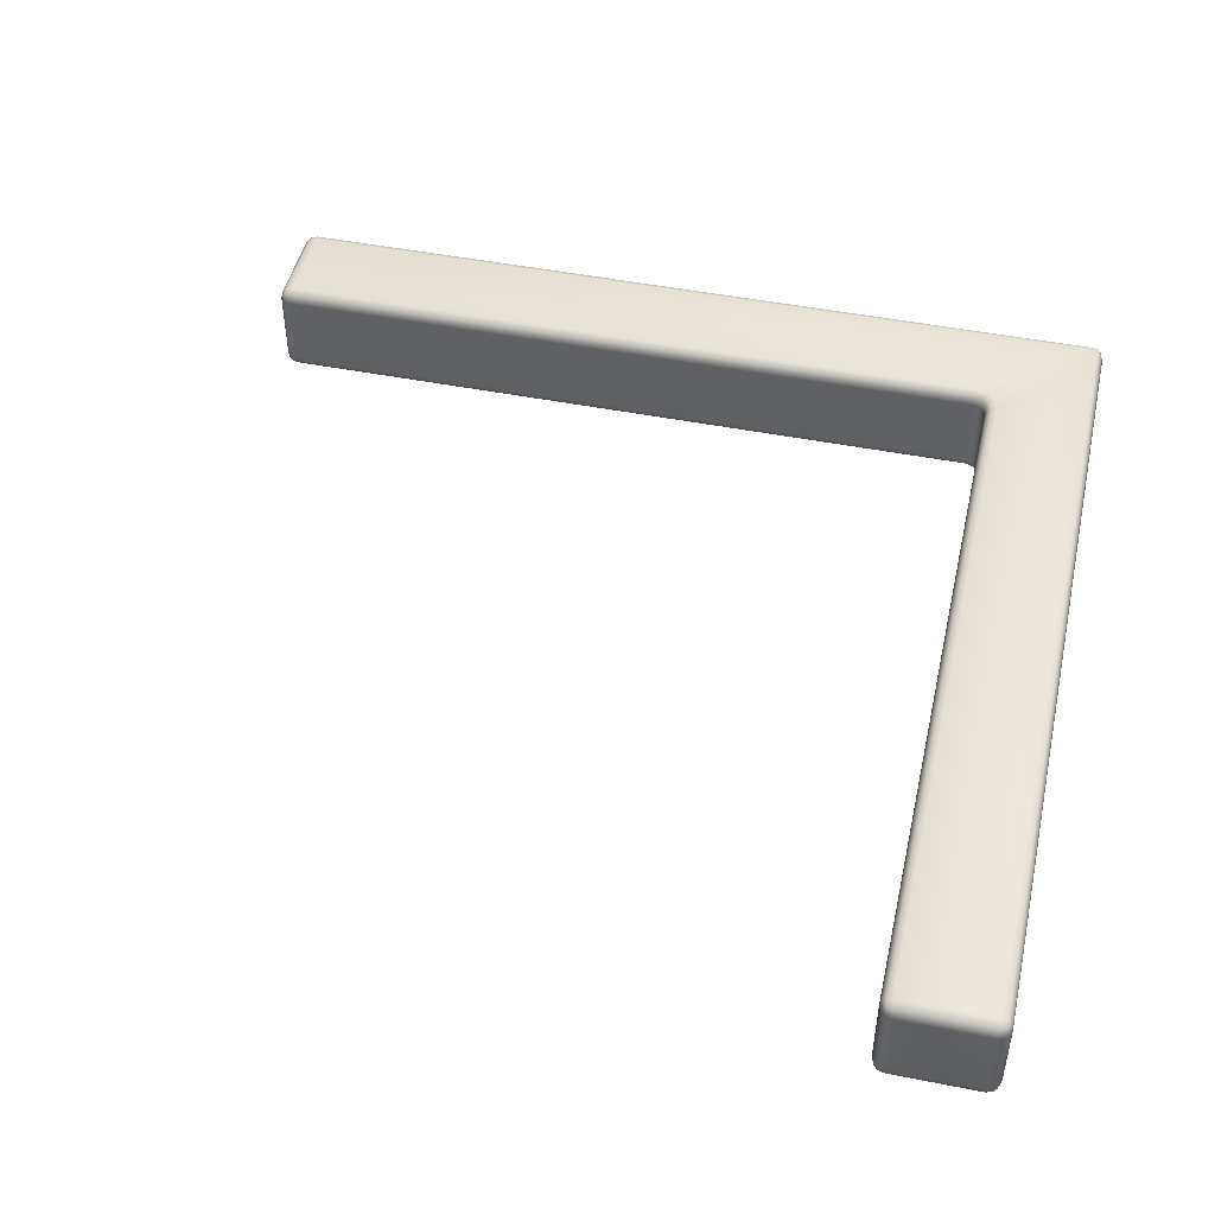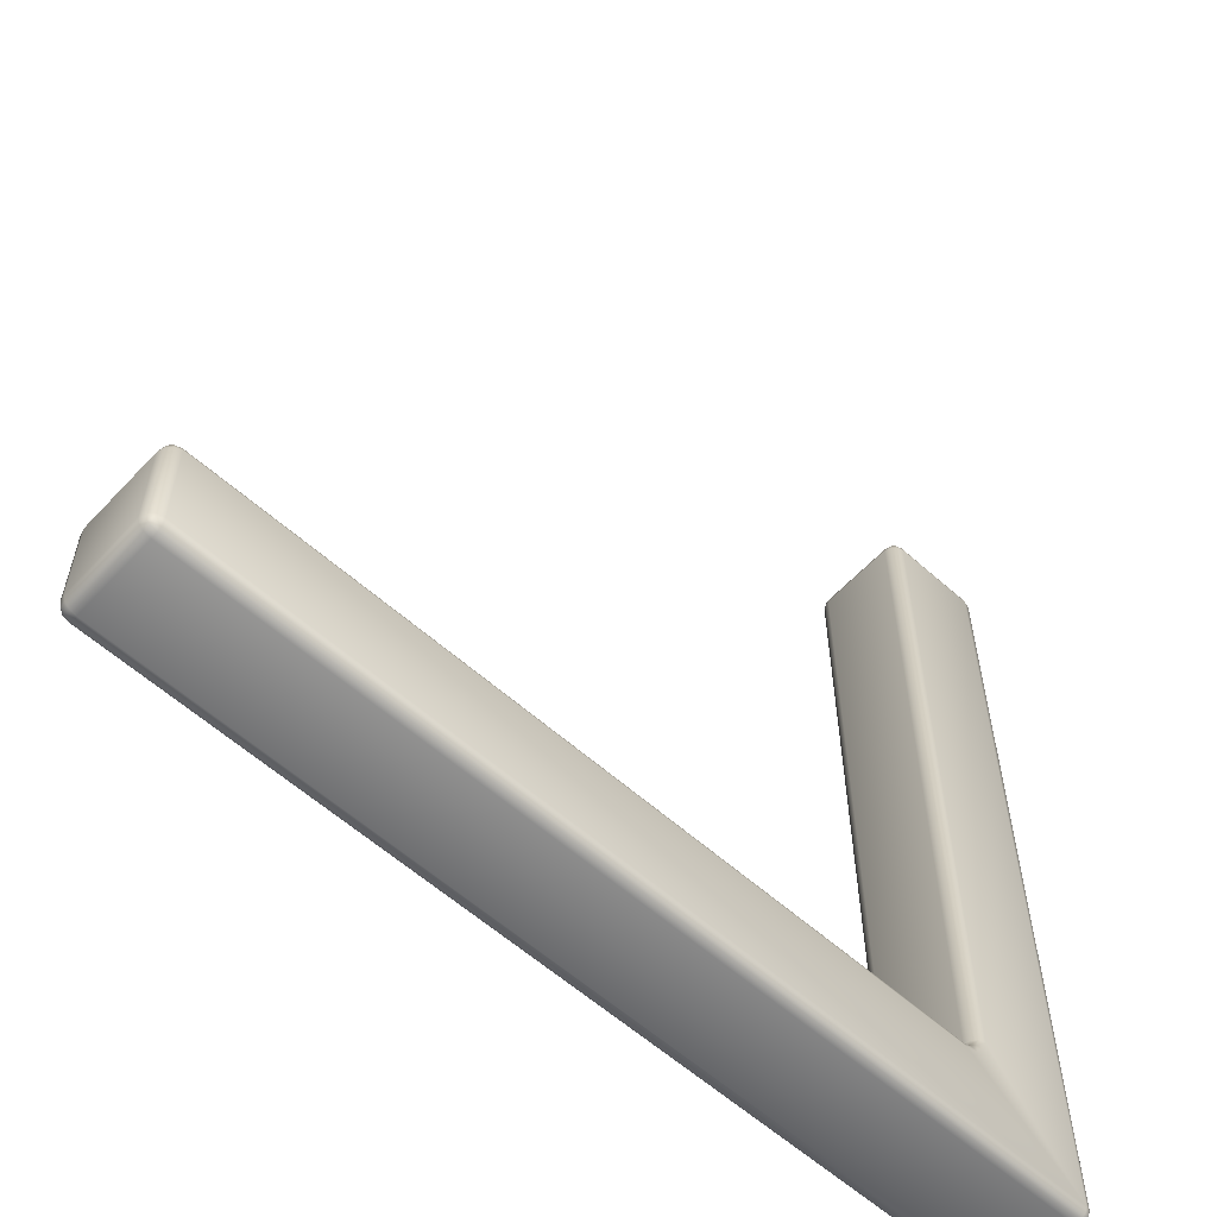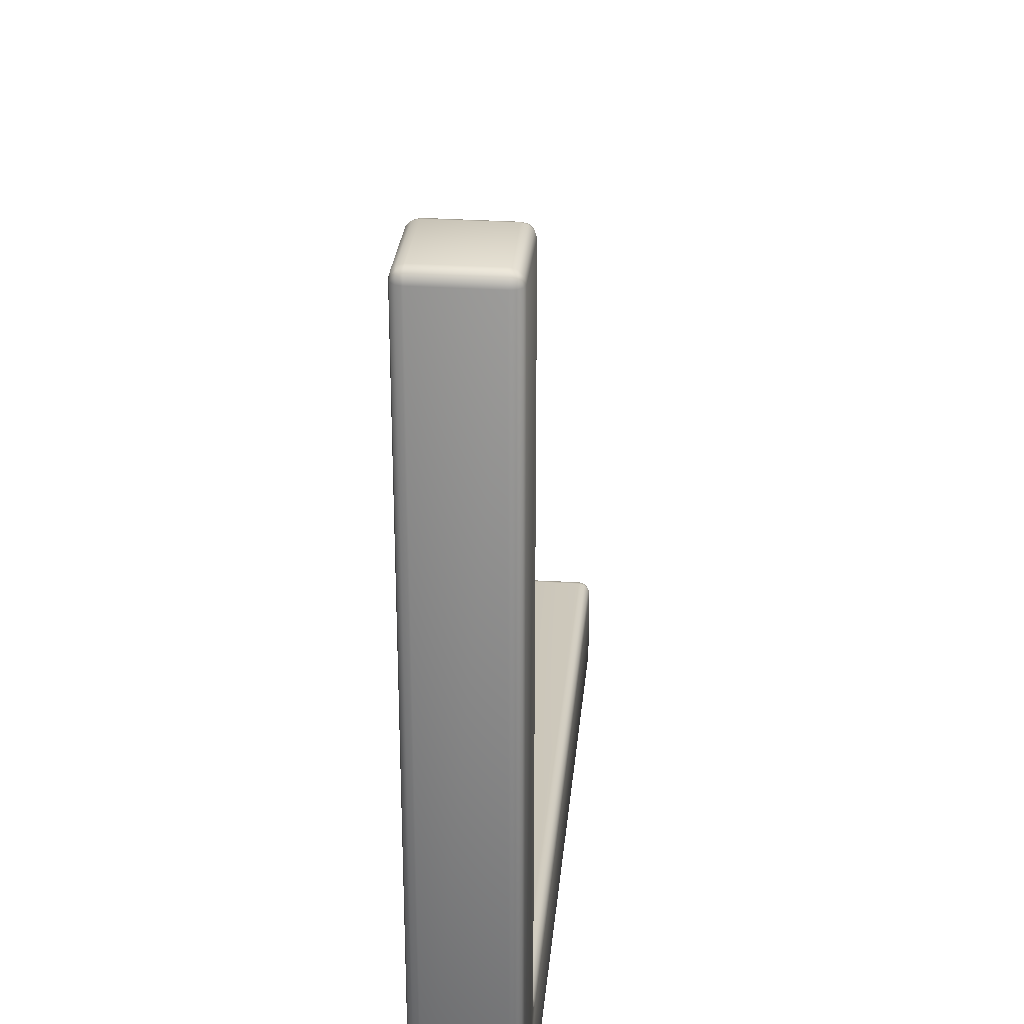
<metadata>
{"format":"obj","ext":"obj","renderer":"f3d","projection":"perspective","resolution":1024,"background":"white","views":[{"elev":46.9,"azim":102.7,"up":"+Y"},{"elev":-58.8,"azim":137.4,"up":"+Z"},{"elev":28.8,"azim":-84.6,"up":"+Z"}]}
</metadata>
<code>
v 130.7 317 -98.33
v 130.7 294.3 -98.33
v 130.7 294.3 -123.6
v 130.7 317 -123.6
v -98.33 294.3 130.7
v -98.33 317 130.7
v -123.6 317 130.7
v -123.6 294.3 130.7
v -127.3 294.3 127
v -127.3 317 127
v -127.3 317 -123.6
v -127.3 294.3 -123.6
v -94.61 294.3 127
v -94.61 294.3 -90.89
v -94.61 317 -90.89
v -94.61 317 127
v -90.89 294.3 -94.61
v 127 294.3 -94.61
v 127 317 -94.61
v -90.89 317 -94.61
v -123.6 294.3 -127.3
v -123.6 317 -127.3
v 127 317 -127.3
v 127 294.3 -127.3
v -123.6 320.7 127
v -98.33 320.7 127
v -98 320.7 -90.89
v -96.95 320.7 -94.38
v -94.38 320.7 -96.95
v -124.2 320.7 -124.2
v -124.2 290.6 -124.2
v -96.95 290.6 -94.38
v -98 290.6 -90.89
v -97.69 290.6 127
v -124.2 290.6 127
v -124.2 320.7 -124.2
v -94.38 320.7 -96.95
v -90.89 320.7 -98
v 127 320.7 -97.69
v 127 320.7 -124.2
v 127 290.6 -98.33
v 128.8 291.1 -98.33
v 128.8 291.6 -96.55
v 127 291.1 -96.47
v 128.8 291.1 -98.33
v 130.2 292.5 -98.33
v 129.7 292.5 -96.55
v 128.8 291.6 -96.55
v 130.7 294.3 -98.33
v 130.2 294.3 -96.47
v 129.7 292.5 -96.55
v 130.2 292.5 -98.33
v 130.2 294.3 -96.47
v 128.8 294.3 -95.11
v 128.8 292.5 -95.59
v 129.7 292.5 -96.55
v 127 294.3 -94.61
v 127 292.5 -95.11
v 128.8 292.5 -95.59
v 128.8 294.3 -95.11
v 127 292.5 -95.11
v 127 291.1 -96.47
v 128.8 291.6 -96.55
v 128.8 292.5 -95.59
v 128.8 291.6 -96.55
v 129.7 292.5 -96.55
v 128.8 292.5 -95.59
v -98 290.6 -90.89
v -96.95 290.6 -94.38
v -95.35 291.2 -93.54
v -96.34 291.1 -90.89
v -96.95 290.6 -94.38
v -94.38 290.6 -96.95
v -93.54 291.2 -95.35
v -95.35 291.2 -93.54
v -90.89 290.6 -98
v -90.89 291.1 -96.34
v -93.54 291.2 -95.35
v -94.38 290.6 -96.95
v -90.89 291.1 -96.34
v -90.89 292.5 -95.12
v -92.98 292.4 -94.42
v -93.54 291.2 -95.35
v -90.89 294.3 -94.61
v -92.72 294.3 -94.06
v -92.98 292.4 -94.42
v -90.89 292.5 -95.12
v -92.72 294.3 -94.06
v -94.06 294.3 -92.72
v -94.42 292.4 -92.98
v -92.98 292.4 -94.42
v -94.61 294.3 -90.89
v -95.12 292.5 -90.89
v -94.42 292.4 -92.98
v -94.06 294.3 -92.72
v -95.12 292.5 -90.89
v -96.34 291.1 -90.89
v -95.35 291.2 -93.54
v -94.42 292.4 -92.98
v -95.35 291.2 -93.54
v -93.54 291.2 -95.35
v -92.98 292.4 -94.42
v -94.42 292.4 -92.98
v -97.69 290.6 127
v -96.19 291.1 127
v -96.35 291.6 128.8
v -97.9 291.2 128.8
v -96.19 291.1 127
v -95.08 292.5 127
v -95.5 292.5 128.7
v -96.35 291.6 128.8
v -94.61 294.3 127
v -95.16 294.3 128.8
v -95.5 292.5 128.7
v -95.08 292.5 127
v -95.16 294.3 128.8
v -96.51 294.3 130.1
v -96.45 292.6 129.7
v -95.5 292.5 128.7
v -98.33 294.3 130.7
v -98.13 292.5 130.1
v -96.45 292.6 129.7
v -96.51 294.3 130.1
v -98.13 292.5 130.1
v -97.9 291.2 128.8
v -96.35 291.6 128.8
v -96.45 292.6 129.7
v -96.35 291.6 128.8
v -95.5 292.5 128.7
v -96.45 292.6 129.7
v 127 320.7 -97.69
v 127 320.2 -96.19
v 128.8 319.7 -96.35
v 128.8 320.2 -97.9
v 127 320.2 -96.19
v 127 318.8 -95.08
v 128.7 318.8 -95.5
v 128.8 319.7 -96.35
v 127 317 -94.61
v 128.8 317 -95.16
v 128.7 318.8 -95.5
v 127 318.8 -95.08
v 128.8 317 -95.16
v 130.1 317 -96.51
v 129.7 318.8 -96.45
v 128.7 318.8 -95.5
v 130.7 317 -98.33
v 130.1 318.8 -98.13
v 129.7 318.8 -96.45
v 130.1 317 -96.51
v 130.1 318.8 -98.13
v 128.8 320.2 -97.9
v 128.8 319.7 -96.35
v 129.7 318.8 -96.45
v 128.8 319.7 -96.35
v 128.7 318.8 -95.5
v 129.7 318.8 -96.45
v -94.61 317 -90.89
v -94.06 317 -92.72
v -94.42 318.9 -92.98
v -95.12 318.8 -90.89
v -94.06 317 -92.72
v -92.72 317 -94.06
v -92.98 318.9 -94.42
v -94.42 318.9 -92.98
v -90.89 317 -94.61
v -90.89 318.8 -95.12
v -92.98 318.9 -94.42
v -92.72 317 -94.06
v -90.89 318.8 -95.12
v -90.89 320.2 -96.34
v -93.54 320.1 -95.35
v -92.98 318.9 -94.42
v -90.89 320.7 -98
v -94.38 320.7 -96.95
v -93.54 320.1 -95.35
v -90.89 320.2 -96.34
v -94.38 320.7 -96.95
v -96.95 320.7 -94.38
v -95.35 320.1 -93.54
v -93.54 320.1 -95.35
v -98 320.7 -90.89
v -96.34 320.2 -90.89
v -95.35 320.1 -93.54
v -96.95 320.7 -94.38
v -96.34 320.2 -90.89
v -95.12 318.8 -90.89
v -94.42 318.9 -92.98
v -95.35 320.1 -93.54
v -94.42 318.9 -92.98
v -92.98 318.9 -94.42
v -93.54 320.1 -95.35
v -95.35 320.1 -93.54
v -98.33 320.7 127
v -98.33 320.2 128.8
v -96.55 319.7 128.8
v -96.47 320.2 127
v -98.33 320.2 128.8
v -98.33 318.8 130.2
v -96.55 318.8 129.7
v -96.55 319.7 128.8
v -98.33 317 130.7
v -96.47 317 130.2
v -96.55 318.8 129.7
v -98.33 318.8 130.2
v -96.47 317 130.2
v -95.11 317 128.8
v -95.59 318.8 128.8
v -96.55 318.8 129.7
v -94.61 317 127
v -95.11 318.8 127
v -95.59 318.8 128.8
v -95.11 317 128.8
v -95.11 318.8 127
v -96.47 320.2 127
v -96.55 319.7 128.8
v -95.59 318.8 128.8
v -96.55 319.7 128.8
v -96.55 318.8 129.7
v -95.59 318.8 128.8
v 127 290.6 -123.6
v 127 291.1 -125.5
v 128.8 291.6 -125.4
v 128.8 291.1 -123.6
v 127 291.1 -125.5
v 127 292.5 -126.8
v 128.8 292.5 -126.4
v 128.8 291.6 -125.4
v 127 294.3 -127.3
v 128.8 294.3 -126.8
v 128.8 292.5 -126.4
v 127 292.5 -126.8
v 128.8 294.3 -126.8
v 130.2 294.3 -125.5
v 129.7 292.5 -125.4
v 128.8 292.5 -126.4
v 130.7 294.3 -123.6
v 130.2 292.5 -123.6
v 129.7 292.5 -125.4
v 130.2 294.3 -125.5
v 130.2 292.5 -123.6
v 128.8 291.1 -123.6
v 128.8 291.6 -125.4
v 129.7 292.5 -125.4
v 128.8 291.6 -125.4
v 128.8 292.5 -126.4
v 129.7 292.5 -125.4
v -127.3 294.3 -123.6
v -126.8 294.3 -125.5
v -126.5 292.5 -125.5
v -126.9 292.5 -123.8
v -126.8 294.3 -125.5
v -125.5 294.3 -126.8
v -125.5 292.5 -126.5
v -126.5 292.5 -125.5
v -123.6 294.3 -127.3
v -123.8 292.5 -126.9
v -125.5 292.5 -126.5
v -125.5 294.3 -126.8
v -123.8 292.5 -126.9
v -124 291.1 -125.7
v -125.6 291.6 -125.6
v -125.5 292.5 -126.5
v -124.2 290.6 -124.2
v -125.7 291.1 -124
v -125.6 291.6 -125.6
v -124 291.1 -125.7
v -125.7 291.1 -124
v -126.9 292.5 -123.8
v -126.5 292.5 -125.5
v -125.6 291.6 -125.6
v -126.5 292.5 -125.5
v -125.5 292.5 -126.5
v -125.6 291.6 -125.6
v -124.2 290.6 127
v -124 291.1 128.8
v -125.6 291.6 128.8
v -125.9 291.1 127
v -124 291.1 128.8
v -123.8 292.5 130.2
v -125.5 292.5 129.7
v -125.6 291.6 128.8
v -123.6 294.3 130.7
v -125.4 294.3 130.2
v -125.5 292.5 129.7
v -123.8 292.5 130.2
v -125.4 294.3 130.2
v -126.7 294.3 128.8
v -126.4 292.5 128.8
v -125.5 292.5 129.7
v -127.3 294.3 127
v -127 292.5 127
v -126.4 292.5 128.8
v -126.7 294.3 128.8
v -127 292.5 127
v -125.9 291.1 127
v -125.6 291.6 128.8
v -126.4 292.5 128.8
v -125.6 291.6 128.8
v -125.5 292.5 129.7
v -126.4 292.5 128.8
v 127 320.7 -124.2
v 128.8 320.2 -124
v 128.8 319.7 -125.6
v 127 320.2 -125.9
v 128.8 320.2 -124
v 130.2 318.8 -123.8
v 129.7 318.8 -125.5
v 128.8 319.7 -125.6
v 130.7 317 -123.6
v 130.2 317 -125.4
v 129.7 318.8 -125.5
v 130.2 318.8 -123.8
v 130.2 317 -125.4
v 128.8 317 -126.7
v 128.8 318.8 -126.4
v 129.7 318.8 -125.5
v 127 317 -127.3
v 127 318.8 -127
v 128.8 318.8 -126.4
v 128.8 317 -126.7
v 127 318.8 -127
v 127 320.2 -125.9
v 128.8 319.7 -125.6
v 128.8 318.8 -126.4
v 128.8 319.7 -125.6
v 129.7 318.8 -125.5
v 128.8 318.8 -126.4
v -124.2 320.7 -124.2
v -124 320.2 -125.7
v -125.6 319.7 -125.6
v -125.7 320.2 -124
v -124 320.2 -125.7
v -123.8 318.8 -126.9
v -125.5 318.8 -126.5
v -125.6 319.7 -125.6
v -123.6 317 -127.3
v -125.5 317 -126.8
v -125.5 318.8 -126.5
v -123.8 318.8 -126.9
v -125.5 317 -126.8
v -126.8 317 -125.5
v -126.5 318.8 -125.5
v -125.5 318.8 -126.5
v -127.3 317 -123.6
v -126.9 318.8 -123.8
v -126.5 318.8 -125.5
v -126.8 317 -125.5
v -126.9 318.8 -123.8
v -125.7 320.2 -124
v -125.6 319.7 -125.6
v -126.5 318.8 -125.5
v -125.6 319.7 -125.6
v -125.5 318.8 -126.5
v -126.5 318.8 -125.5
v -123.6 320.7 127
v -125.5 320.2 127
v -125.4 319.7 128.8
v -123.6 320.2 128.8
v -125.5 320.2 127
v -126.8 318.8 127
v -126.4 318.8 128.8
v -125.4 319.7 128.8
v -127.3 317 127
v -126.8 317 128.8
v -126.4 318.8 128.8
v -126.8 318.8 127
v -126.8 317 128.8
v -125.5 317 130.2
v -125.4 318.8 129.7
v -126.4 318.8 128.8
v -123.6 317 130.7
v -123.6 318.8 130.2
v -125.4 318.8 129.7
v -125.5 317 130.2
v -123.6 318.8 130.2
v -123.6 320.2 128.8
v -125.4 319.7 128.8
v -125.4 318.8 129.7
v -125.4 319.7 128.8
v -126.4 318.8 128.8
v -125.4 318.8 129.7
v -94.61 294.3 -90.89
v -94.61 294.3 127
v -95.08 292.5 127
v -95.12 292.5 -90.89
v -95.12 292.5 -90.89
v -95.08 292.5 127
v -96.19 291.1 127
v -96.34 291.1 -90.89
v -96.34 291.1 -90.89
v -96.19 291.1 127
v -97.69 290.6 127
v -98 290.6 -90.89
v 127 294.3 -94.61
v -90.89 294.3 -94.61
v -90.89 292.5 -95.12
v 127 292.5 -95.11
v 127 292.5 -95.11
v -90.89 292.5 -95.12
v -90.89 291.1 -96.34
v 127 291.1 -96.47
v 127 291.1 -96.47
v -90.89 291.1 -96.34
v -90.89 290.6 -98
v 127 290.6 -98.33
v -98 320.7 -90.89
v -98.33 320.7 127
v -96.47 320.2 127
v -96.34 320.2 -90.89
v -96.34 320.2 -90.89
v -96.47 320.2 127
v -95.11 318.8 127
v -95.12 318.8 -90.89
v -95.12 318.8 -90.89
v -95.11 318.8 127
v -94.61 317 127
v -94.61 317 -90.89
v 127 320.7 -97.69
v -90.89 320.7 -98
v -90.89 320.2 -96.34
v 127 320.2 -96.19
v 127 320.2 -96.19
v -90.89 320.2 -96.34
v -90.89 318.8 -95.12
v 127 318.8 -95.08
v 127 318.8 -95.08
v -90.89 318.8 -95.12
v -90.89 317 -94.61
v 127 317 -94.61
v -94.61 317 -90.89
v -94.61 294.3 -90.89
v -94.06 294.3 -92.72
v -94.06 317 -92.72
v -94.06 317 -92.72
v -94.06 294.3 -92.72
v -92.72 294.3 -94.06
v -92.72 317 -94.06
v -92.72 317 -94.06
v -92.72 294.3 -94.06
v -90.89 294.3 -94.61
v -90.89 317 -94.61
v 130.7 294.3 -98.33
v 130.7 317 -98.33
v 130.1 317 -96.51
v 130.2 294.3 -96.47
v 130.2 294.3 -96.47
v 130.1 317 -96.51
v 128.8 317 -95.16
v 128.8 294.3 -95.11
v 128.8 294.3 -95.11
v 128.8 317 -95.16
v 127 317 -94.61
v 127 294.3 -94.61
v -98.33 317 130.7
v -98.33 294.3 130.7
v -96.51 294.3 130.1
v -96.47 317 130.2
v -96.47 317 130.2
v -96.51 294.3 130.1
v -95.16 294.3 128.8
v -95.11 317 128.8
v -95.11 317 128.8
v -95.16 294.3 128.8
v -94.61 294.3 127
v -94.61 317 127
v -124.2 290.6 -124.2
v -124.2 290.6 127
v -125.9 291.1 127
v -125.7 291.1 -124
v -125.7 291.1 -124
v -125.9 291.1 127
v -127 292.5 127
v -126.9 292.5 -123.8
v -126.9 292.5 -123.8
v -127 292.5 127
v -127.3 294.3 127
v -127.3 294.3 -123.6
v 127 290.6 -123.6
v -124.2 290.6 -124.2
v -124 291.1 -125.7
v 127 291.1 -125.5
v 127 291.1 -125.5
v -124 291.1 -125.7
v -123.8 292.5 -126.9
v 127 292.5 -126.8
v 127 292.5 -126.8
v -123.8 292.5 -126.9
v -123.6 294.3 -127.3
v 127 294.3 -127.3
v -127.3 317 -123.6
v -127.3 317 127
v -126.8 318.8 127
v -126.9 318.8 -123.8
v -126.9 318.8 -123.8
v -126.8 318.8 127
v -125.5 320.2 127
v -125.7 320.2 -124
v -125.7 320.2 -124
v -125.5 320.2 127
v -123.6 320.7 127
v -124.2 320.7 -124.2
v 127 317 -127.3
v -123.6 317 -127.3
v -123.8 318.8 -126.9
v 127 318.8 -127
v 127 318.8 -127
v -123.8 318.8 -126.9
v -124 320.2 -125.7
v 127 320.2 -125.9
v 127 320.2 -125.9
v -124 320.2 -125.7
v -124.2 320.7 -124.2
v 127 320.7 -124.2
v -123.6 317 -127.3
v -123.6 294.3 -127.3
v -125.5 294.3 -126.8
v -125.5 317 -126.8
v -125.5 317 -126.8
v -125.5 294.3 -126.8
v -126.8 294.3 -125.5
v -126.8 317 -125.5
v -126.8 317 -125.5
v -126.8 294.3 -125.5
v -127.3 294.3 -123.6
v -127.3 317 -123.6
v 127 294.3 -127.3
v 127 317 -127.3
v 128.8 317 -126.7
v 128.8 294.3 -126.8
v 128.8 294.3 -126.8
v 128.8 317 -126.7
v 130.2 317 -125.4
v 130.2 294.3 -125.5
v 130.2 294.3 -125.5
v 130.2 317 -125.4
v 130.7 317 -123.6
v 130.7 294.3 -123.6
v -127.3 317 127
v -127.3 294.3 127
v -126.7 294.3 128.8
v -126.8 317 128.8
v -126.8 317 128.8
v -126.7 294.3 128.8
v -125.4 294.3 130.2
v -125.5 317 130.2
v -125.5 317 130.2
v -125.4 294.3 130.2
v -123.6 294.3 130.7
v -123.6 317 130.7
v 127 290.6 -98.33
v 127 290.6 -123.6
v 128.8 291.1 -123.6
v 128.8 291.1 -98.33
v 128.8 291.1 -98.33
v 128.8 291.1 -123.6
v 130.2 292.5 -123.6
v 130.2 292.5 -98.33
v 130.2 292.5 -98.33
v 130.2 292.5 -123.6
v 130.7 294.3 -123.6
v 130.7 294.3 -98.33
v -98.33 294.3 130.7
v -123.6 294.3 130.7
v -123.8 292.5 130.2
v -98.13 292.5 130.1
v -98.13 292.5 130.1
v -123.8 292.5 130.2
v -124 291.1 128.8
v -97.9 291.2 128.8
v -97.9 291.2 128.8
v -124 291.1 128.8
v -124.2 290.6 127
v -97.69 290.6 127
v 130.7 317 -98.33
v 130.7 317 -123.6
v 130.2 318.8 -123.8
v 130.1 318.8 -98.13
v 130.1 318.8 -98.13
v 130.2 318.8 -123.8
v 128.8 320.2 -124
v 128.8 320.2 -97.9
v 128.8 320.2 -97.9
v 128.8 320.2 -124
v 127 320.7 -124.2
v 127 320.7 -97.69
v -98.33 320.7 127
v -123.6 320.7 127
v -123.6 320.2 128.8
v -98.33 320.2 128.8
v -98.33 320.2 128.8
v -123.6 320.2 128.8
v -123.6 318.8 130.2
v -98.33 318.8 130.2
v -98.33 318.8 130.2
v -123.6 318.8 130.2
v -123.6 317 130.7
v -98.33 317 130.7
v 127 290.6 -123.6
v 127 290.6 -98.33
v -90.89 290.6 -98
v -94.38 290.6 -96.95
v -96.95 290.6 -94.38
v -124.2 290.6 -124.2
g Cube.003
f 1 2 3
f 1 3 4
f 5 6 7
f 5 7 8
f 9 10 11
f 9 11 12
f 13 14 15
f 13 15 16
f 17 18 19
f 17 19 20
f 21 22 23
f 21 23 24
f 25 26 27
f 28 29 30
f 30 25 27
f 27 28 30
f 31 32 33
f 34 31 33
f 31 34 35
f 36 37 38
f 39 36 38
f 36 39 40
f 41 42 43
f 41 43 44
f 45 46 47
f 45 47 48
f 49 50 51
f 49 51 52
f 53 54 55
f 53 55 56
f 57 58 59
f 57 59 60
f 61 62 63
f 61 63 64
f 65 66 67
f 68 69 70
f 68 70 71
f 72 73 74
f 72 74 75
f 76 77 78
f 76 78 79
f 80 81 82
f 80 82 83
f 84 85 86
f 84 86 87
f 88 89 90
f 88 90 91
f 92 93 94
f 92 94 95
f 96 97 98
f 96 98 99
f 100 101 102
f 100 102 103
f 104 105 106
f 104 106 107
f 108 109 110
f 108 110 111
f 112 113 114
f 112 114 115
f 116 117 118
f 116 118 119
f 120 121 122
f 120 122 123
f 124 125 126
f 124 126 127
f 128 129 130
f 131 132 133
f 131 133 134
f 135 136 137
f 135 137 138
f 139 140 141
f 139 141 142
f 143 144 145
f 143 145 146
f 147 148 149
f 147 149 150
f 151 152 153
f 151 153 154
f 155 156 157
f 158 159 160
f 158 160 161
f 162 163 164
f 162 164 165
f 166 167 168
f 166 168 169
f 170 171 172
f 170 172 173
f 174 175 176
f 174 176 177
f 178 179 180
f 178 180 181
f 182 183 184
f 182 184 185
f 186 187 188
f 186 188 189
f 190 191 192
f 190 192 193
f 194 195 196
f 194 196 197
f 198 199 200
f 198 200 201
f 202 203 204
f 202 204 205
f 206 207 208
f 206 208 209
f 210 211 212
f 210 212 213
f 214 215 216
f 214 216 217
f 218 219 220
f 221 222 223
f 221 223 224
f 225 226 227
f 225 227 228
f 229 230 231
f 229 231 232
f 233 234 235
f 233 235 236
f 237 238 239
f 237 239 240
f 241 242 243
f 241 243 244
f 245 246 247
f 248 249 250
f 248 250 251
f 252 253 254
f 252 254 255
f 256 257 258
f 256 258 259
f 260 261 262
f 260 262 263
f 264 265 266
f 264 266 267
f 268 269 270
f 268 270 271
f 272 273 274
f 275 276 277
f 275 277 278
f 279 280 281
f 279 281 282
f 283 284 285
f 283 285 286
f 287 288 289
f 287 289 290
f 291 292 293
f 291 293 294
f 295 296 297
f 295 297 298
f 299 300 301
f 302 303 304
f 302 304 305
f 306 307 308
f 306 308 309
f 310 311 312
f 310 312 313
f 314 315 316
f 314 316 317
f 318 319 320
f 318 320 321
f 322 323 324
f 322 324 325
f 326 327 328
f 329 330 331
f 329 331 332
f 333 334 335
f 333 335 336
f 337 338 339
f 337 339 340
f 341 342 343
f 341 343 344
f 345 346 347
f 345 347 348
f 349 350 351
f 349 351 352
f 353 354 355
f 356 357 358
f 356 358 359
f 360 361 362
f 360 362 363
f 364 365 366
f 364 366 367
f 368 369 370
f 368 370 371
f 372 373 374
f 372 374 375
f 376 377 378
f 376 378 379
f 380 381 382
f 383 384 385
f 383 385 386
f 387 388 389
f 387 389 390
f 391 392 393
f 391 393 394
f 395 396 397
f 395 397 398
f 399 400 401
f 399 401 402
f 403 404 405
f 403 405 406
f 407 408 409
f 407 409 410
f 411 412 413
f 411 413 414
f 415 416 417
f 415 417 418
f 419 420 421
f 419 421 422
f 423 424 425
f 423 425 426
f 427 428 429
f 427 429 430
f 431 432 433
f 431 433 434
f 435 436 437
f 435 437 438
f 439 440 441
f 439 441 442
f 443 444 445
f 443 445 446
f 447 448 449
f 447 449 450
f 451 452 453
f 451 453 454
f 455 456 457
f 455 457 458
f 459 460 461
f 459 461 462
f 463 464 465
f 463 465 466
f 467 468 469
f 467 469 470
f 471 472 473
f 471 473 474
f 475 476 477
f 475 477 478
f 479 480 481
f 479 481 482
f 483 484 485
f 483 485 486
f 487 488 489
f 487 489 490
f 491 492 493
f 491 493 494
f 495 496 497
f 495 497 498
f 499 500 501
f 499 501 502
f 503 504 505
f 503 505 506
f 507 508 509
f 507 509 510
f 511 512 513
f 511 513 514
f 515 516 517
f 515 517 518
f 519 520 521
f 519 521 522
f 523 524 525
f 523 525 526
f 527 528 529
f 527 529 530
f 531 532 533
f 531 533 534
f 535 536 537
f 535 537 538
f 539 540 541
f 539 541 542
f 543 544 545
f 543 545 546
f 547 548 549
f 547 549 550
f 551 552 553
f 551 553 554
f 555 556 557
f 555 557 558
f 559 560 561
f 559 561 562
f 563 564 565
f 563 565 566
f 567 568 569
f 567 569 570
f 571 572 573
f 571 573 574
f 575 576 577
f 575 577 578
f 579 580 581
f 579 581 582
f 583 584 585
f 583 585 586
f 587 588 589
f 587 589 590
f 591 592 593
f 591 593 594
f 595 596 597
f 595 597 598
f 599 600 601
f 602 603 604
f 604 599 601
f 601 602 604

</code>
